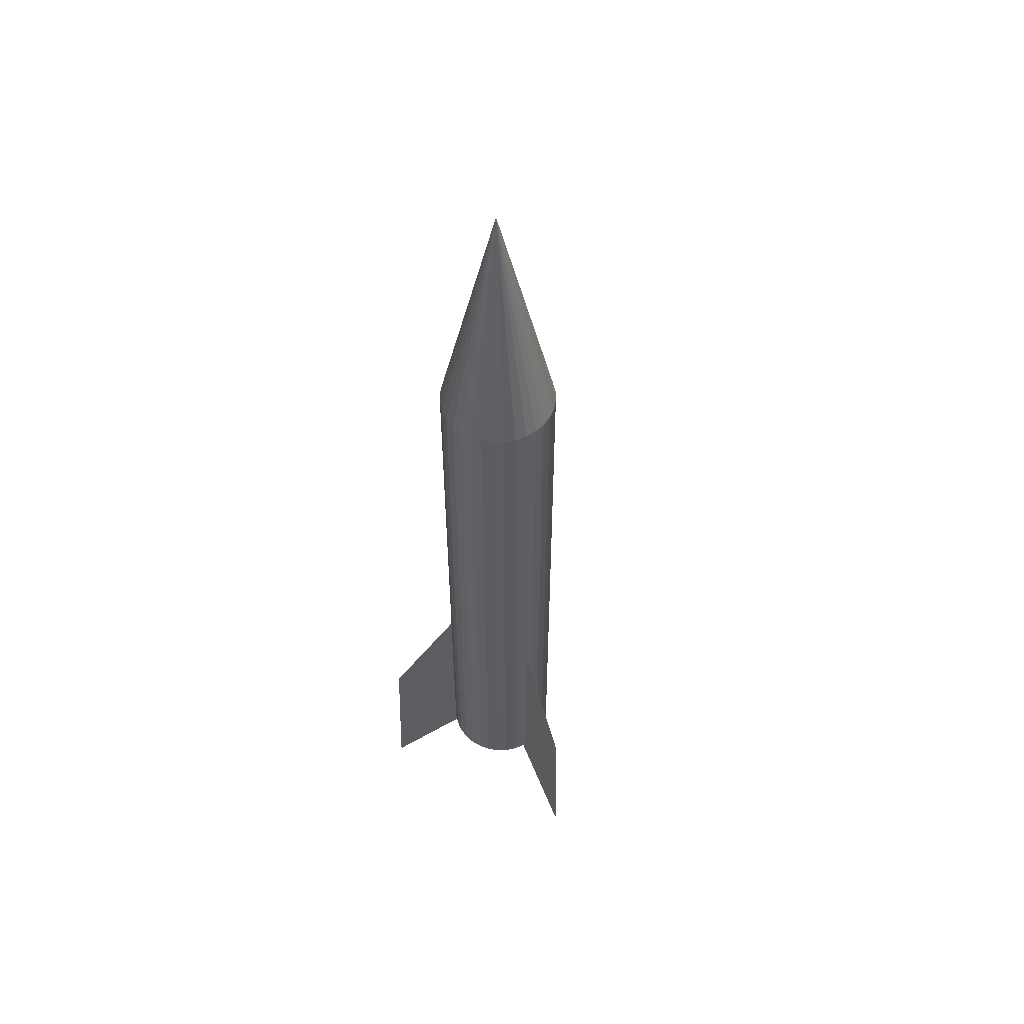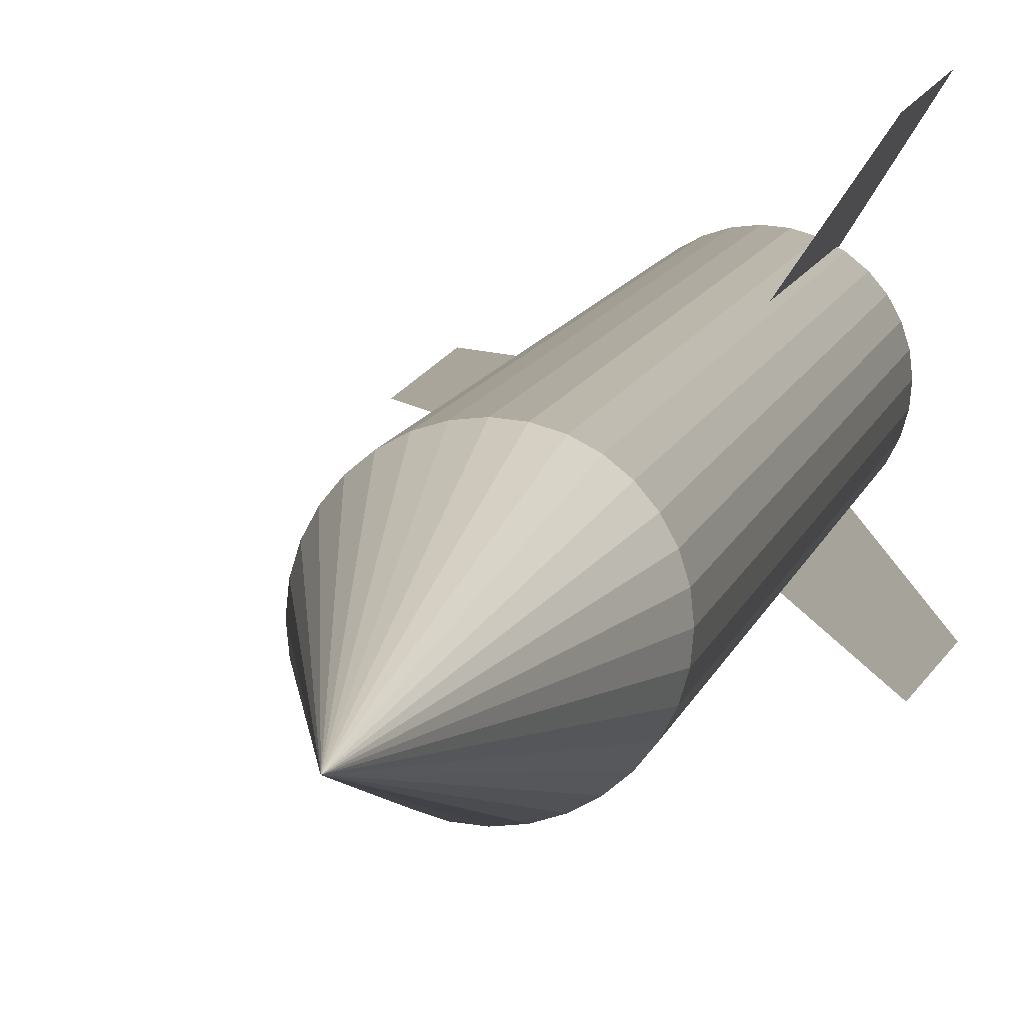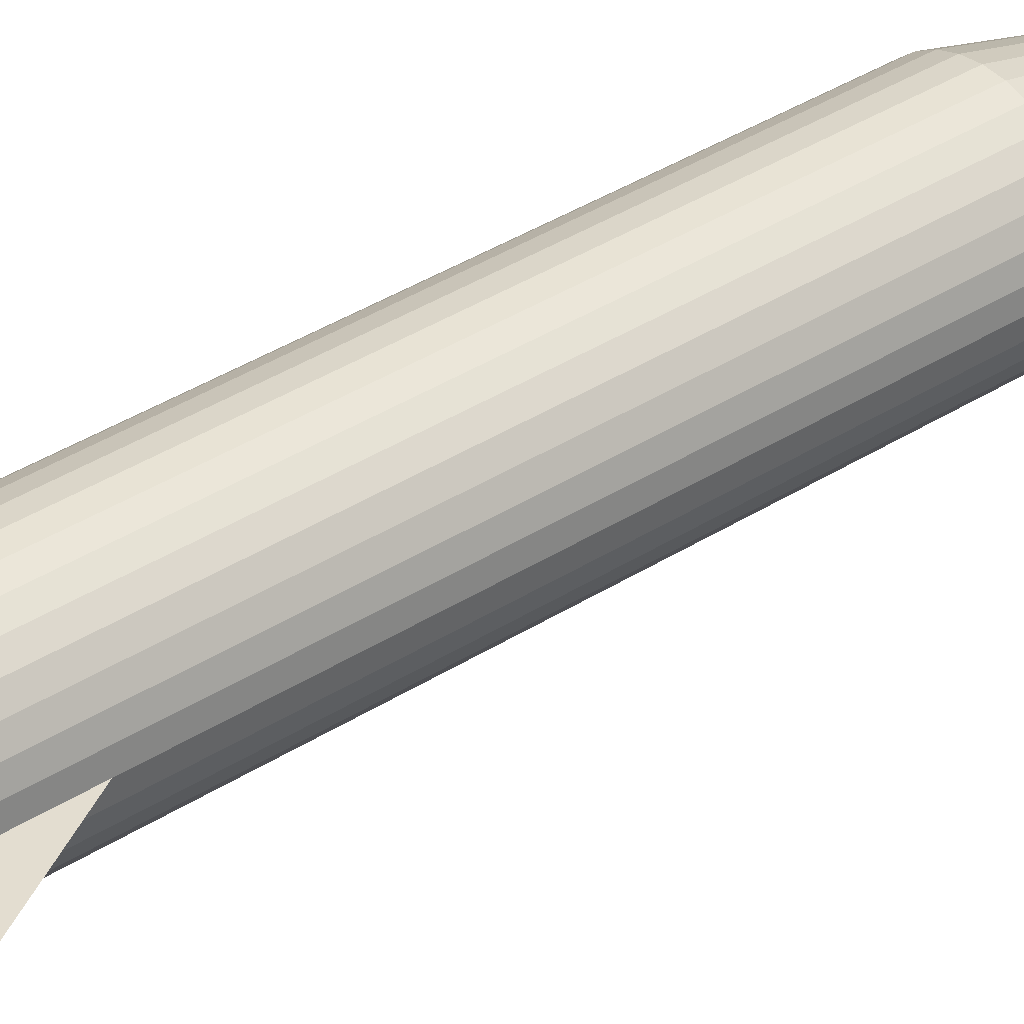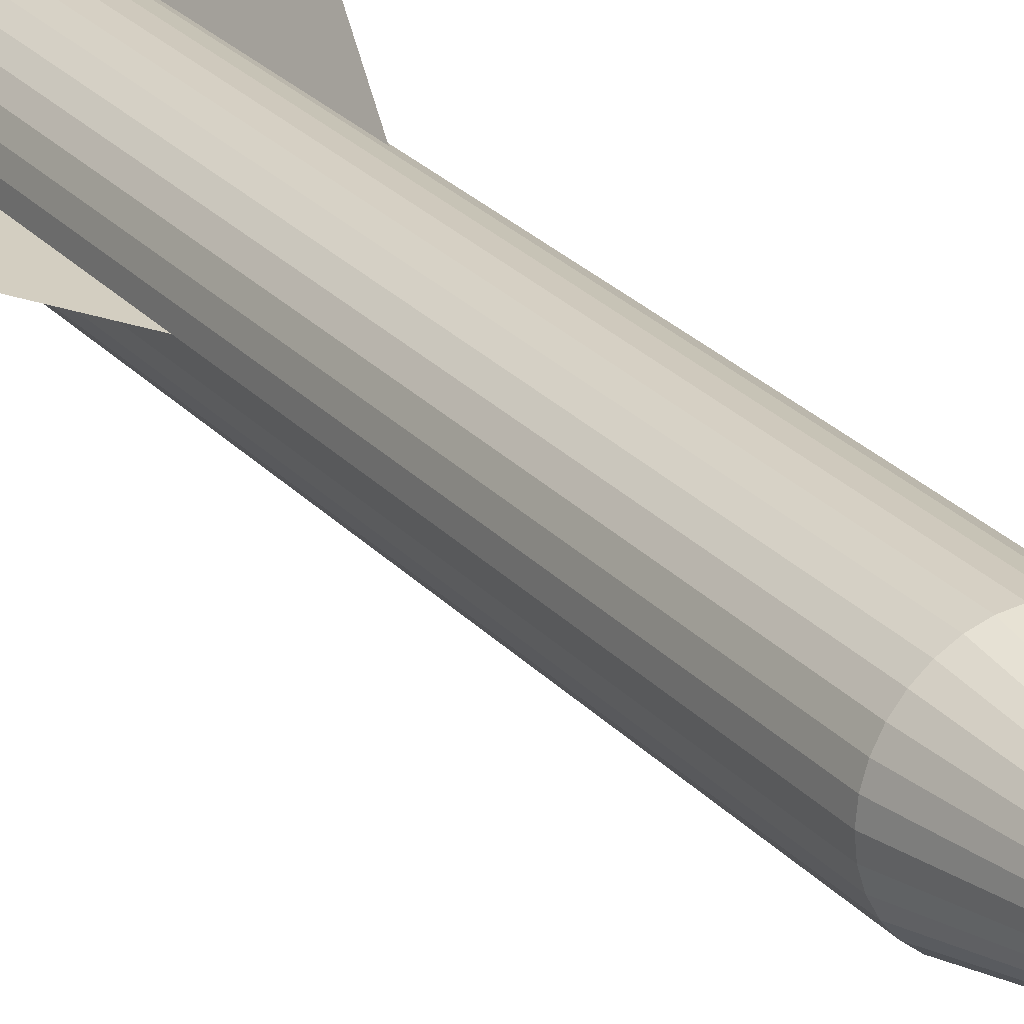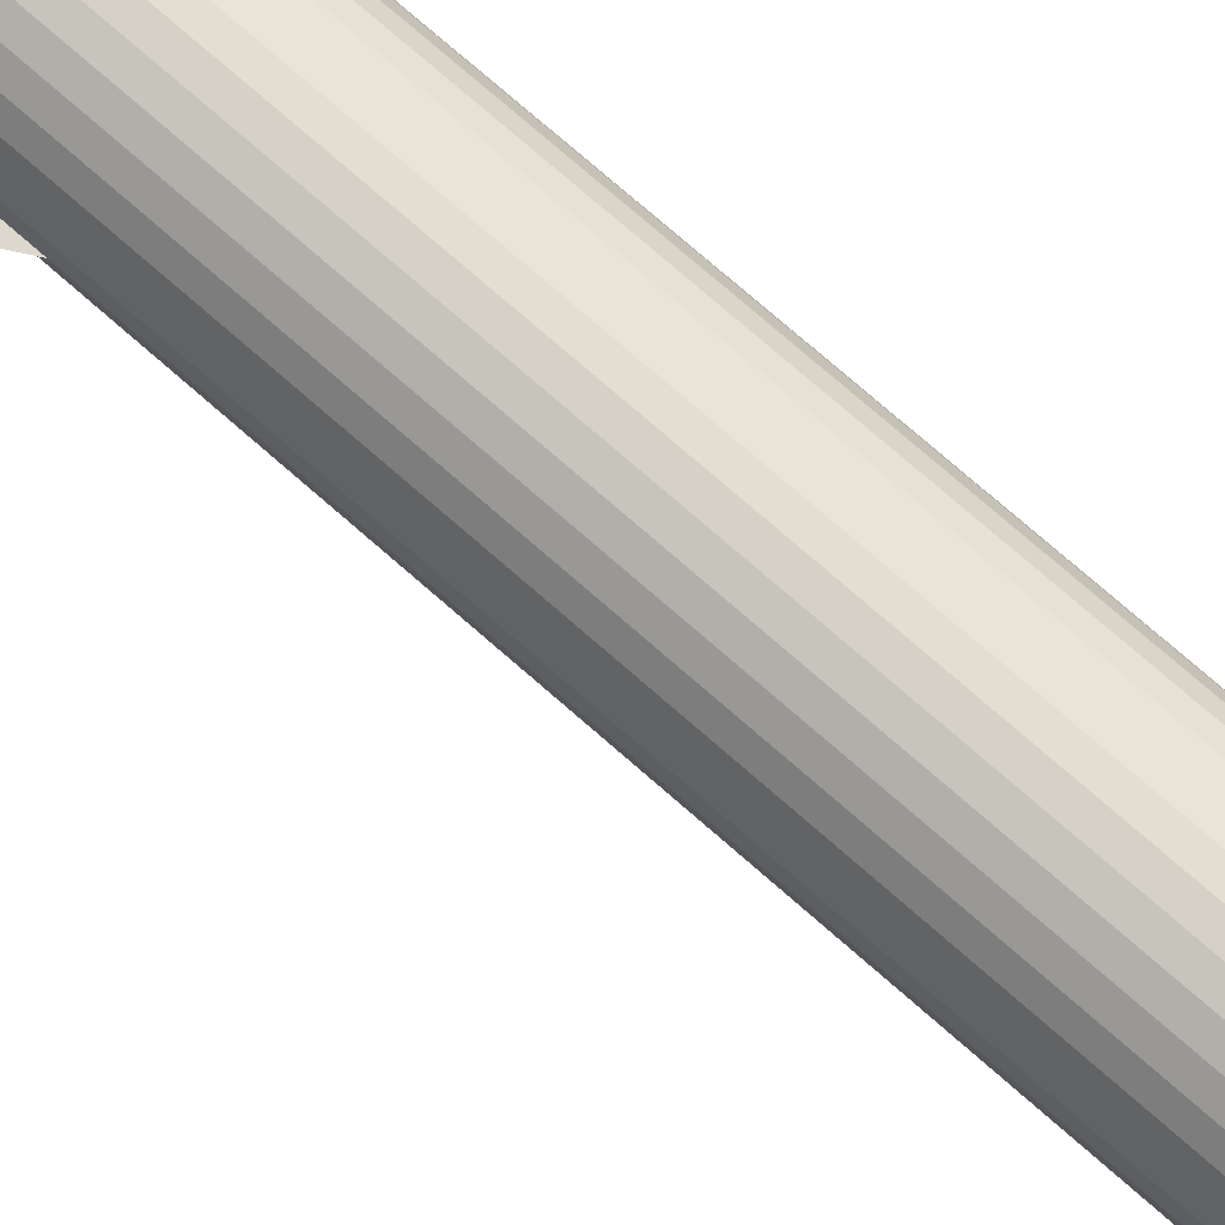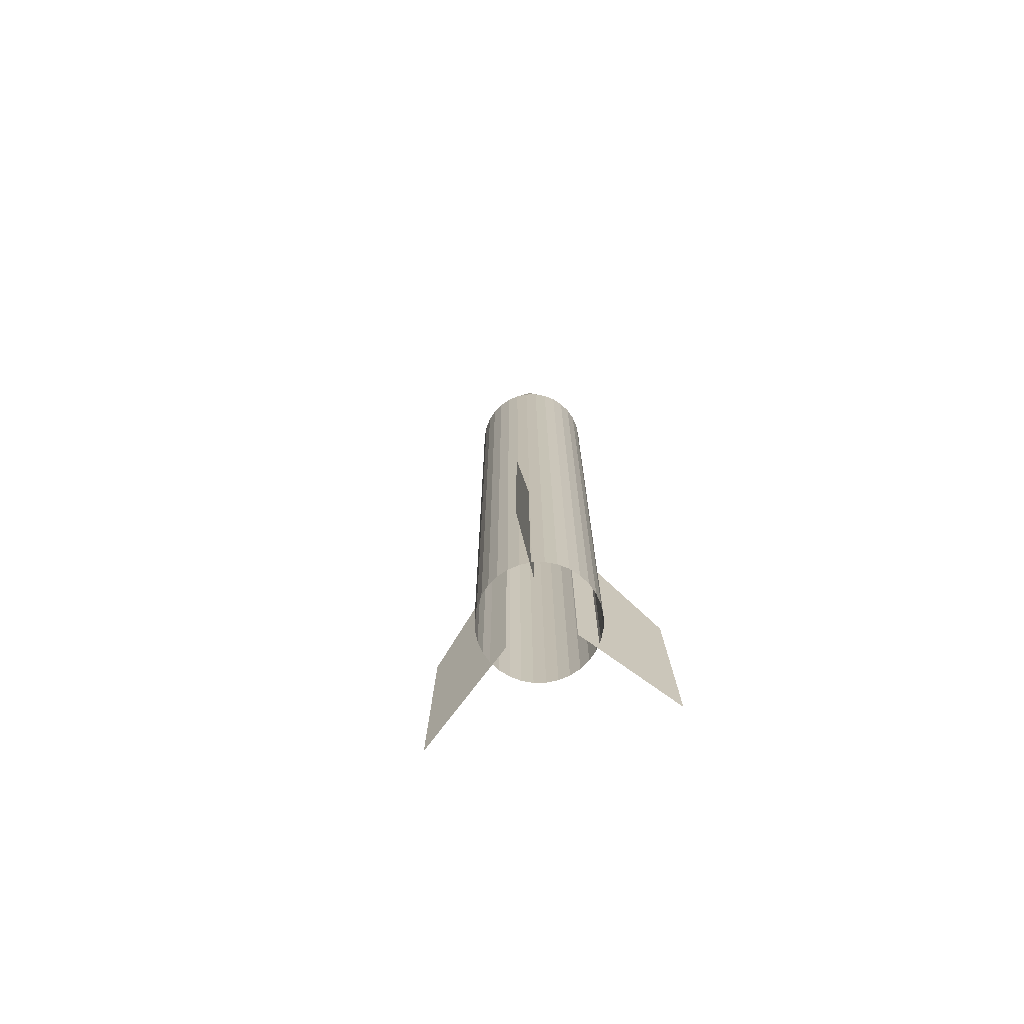
<metadata>
{"format":"obj","ext":"obj","renderer":"f3d","projection":"perspective","resolution":1024,"background":"white","views":[{"elev":54.1,"azim":-62.7,"up":"+Y"},{"elev":7.6,"azim":-170.8,"up":"+Z"},{"elev":35.6,"azim":49.4,"up":"+Z"},{"elev":25.1,"azim":149.1,"up":"+Z"},{"elev":72.5,"azim":131.6,"up":"+Z"},{"elev":-72.6,"azim":-139.7,"up":"+Y"}]}
</metadata>
<code>
o Circle_Circle.001
v 0 28.06 -2.5
v -0.4877 28.06 -2.452
v -0.9567 28.06 -2.31
v -1.389 28.06 -2.079
v -1.768 28.06 -1.768
v -2.079 28.06 -1.389
v -2.31 28.06 -0.9567
v -2.452 28.06 -0.4877
v -2.5 28.06 -0
v -2.452 28.06 0.4877
v -2.31 28.06 0.9567
v -2.079 28.06 1.389
v -1.768 28.06 1.768
v -1.389 28.06 2.079
v -0.9567 28.06 2.31
v -0.4877 28.06 2.452
v 1e-06 28.06 2.5
v 0.4877 28.06 2.452
v 0.9567 28.06 2.31
v 1.389 28.06 2.079
v 1.768 28.06 1.768
v 2.079 28.06 1.389
v 2.31 28.06 0.9567
v 2.452 28.06 0.4877
v 2.5 28.06 -2e-06
v 2.452 28.06 -0.4877
v 2.31 28.06 -0.9567
v 2.079 28.06 -1.389
v 1.768 28.06 -1.768
v 1.389 28.06 -2.079
v 0.9567 28.06 -2.31
v 0.4877 28.06 -2.452
v -0 38.72 -1e-06
v 0 0.7968 -2.5
v -0.4877 0.7968 -2.452
v -0.9567 0.7968 -2.31
v -1.389 0.7968 -2.079
v -1.768 0.7968 -1.768
v -2.079 0.7968 -1.389
v -2.31 0.7968 -0.9567
v -2.452 0.7968 -0.4877
v -2.5 0.7968 -0
v -2.452 0.7968 0.4877
v -2.31 0.7968 0.9567
v -2.079 0.7968 1.389
v -1.768 0.7968 1.768
v -1.389 0.7968 2.079
v -0.9567 0.7968 2.31
v -0.4877 0.7968 2.452
v 1e-06 0.7968 2.5
v 0.4877 0.7968 2.452
v 0.9567 0.7968 2.31
v 1.389 0.7968 2.079
v 1.768 0.7968 1.768
v 2.079 0.7968 1.389
v 2.31 0.7968 0.9567
v 2.452 0.7968 0.4877
v 2.5 0.7968 -2e-06
v 2.452 0.7968 -0.4877
v 2.31 0.7968 -0.9567
v 2.079 0.7968 -1.389
v 1.768 0.7968 -1.768
v 1.389 0.7968 -2.079
v 0.9567 0.7968 -2.31
v 0.4877 0.7968 -2.452
f 15 14 33
f 2 1 33
f 29 28 33
f 16 15 33
f 3 2 33
f 30 29 33
f 17 16 33
f 4 3 33
f 31 30 33
f 18 17 33
f 5 4 33
f 32 31 33
f 19 18 33
f 6 5 33
f 1 32 33
f 20 19 33
f 7 6 33
f 21 20 33
f 8 7 33
f 22 21 33
f 9 8 33
f 23 22 33
f 10 9 33
f 24 23 33
f 11 10 33
f 25 24 33
f 12 11 33
f 26 25 33
f 13 12 33
f 27 26 33
f 14 13 33
f 28 27 33
f 25 26 59 58
f 12 13 46 45
f 26 27 60 59
f 13 14 47 46
f 27 28 61 60
f 14 15 48 47
f 1 2 35 34
f 28 29 62 61
f 15 16 49 48
f 2 3 36 35
f 29 30 63 62
f 16 17 50 49
f 3 4 37 36
f 30 31 64 63
f 17 18 51 50
f 4 5 38 37
f 31 32 65 64
f 18 19 52 51
f 5 6 39 38
f 32 1 34 65
f 19 20 53 52
f 6 7 40 39
f 20 21 54 53
f 7 8 41 40
f 21 22 55 54
f 8 9 42 41
f 22 23 56 55
f 9 10 43 42
f 23 24 57 56
f 10 11 44 43
f 24 25 58 57
f 11 12 45 44
o Plane
v 1.681 0.98 -0
v 5.681 -2.888 -0
v 1.681 11.6 0
v 5.423 4.861 0
f 66 67 69 68
o Plane.001
v -0.8054 0.98 1.396
v -2.805 -2.888 4.86
v -0.8054 11.6 1.396
v -2.677 4.861 4.637
f 70 71 73 72
o Plane.002
v -0.9624 0.98 -1.43
v -2.962 -2.888 -4.894
v -0.9624 11.6 -1.43
v -2.833 4.861 -4.67
f 74 75 77 76

</code>
